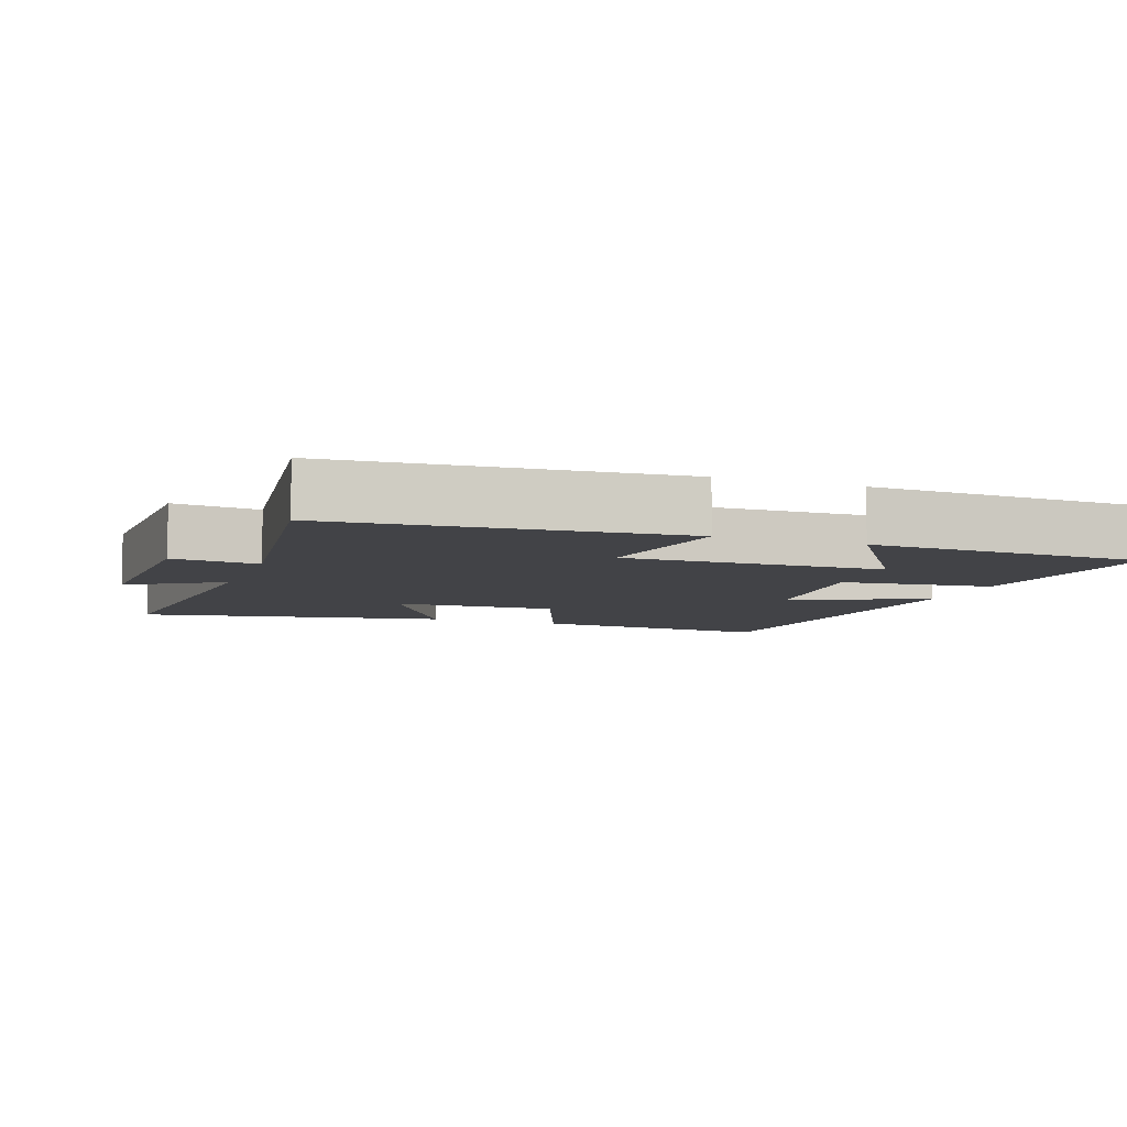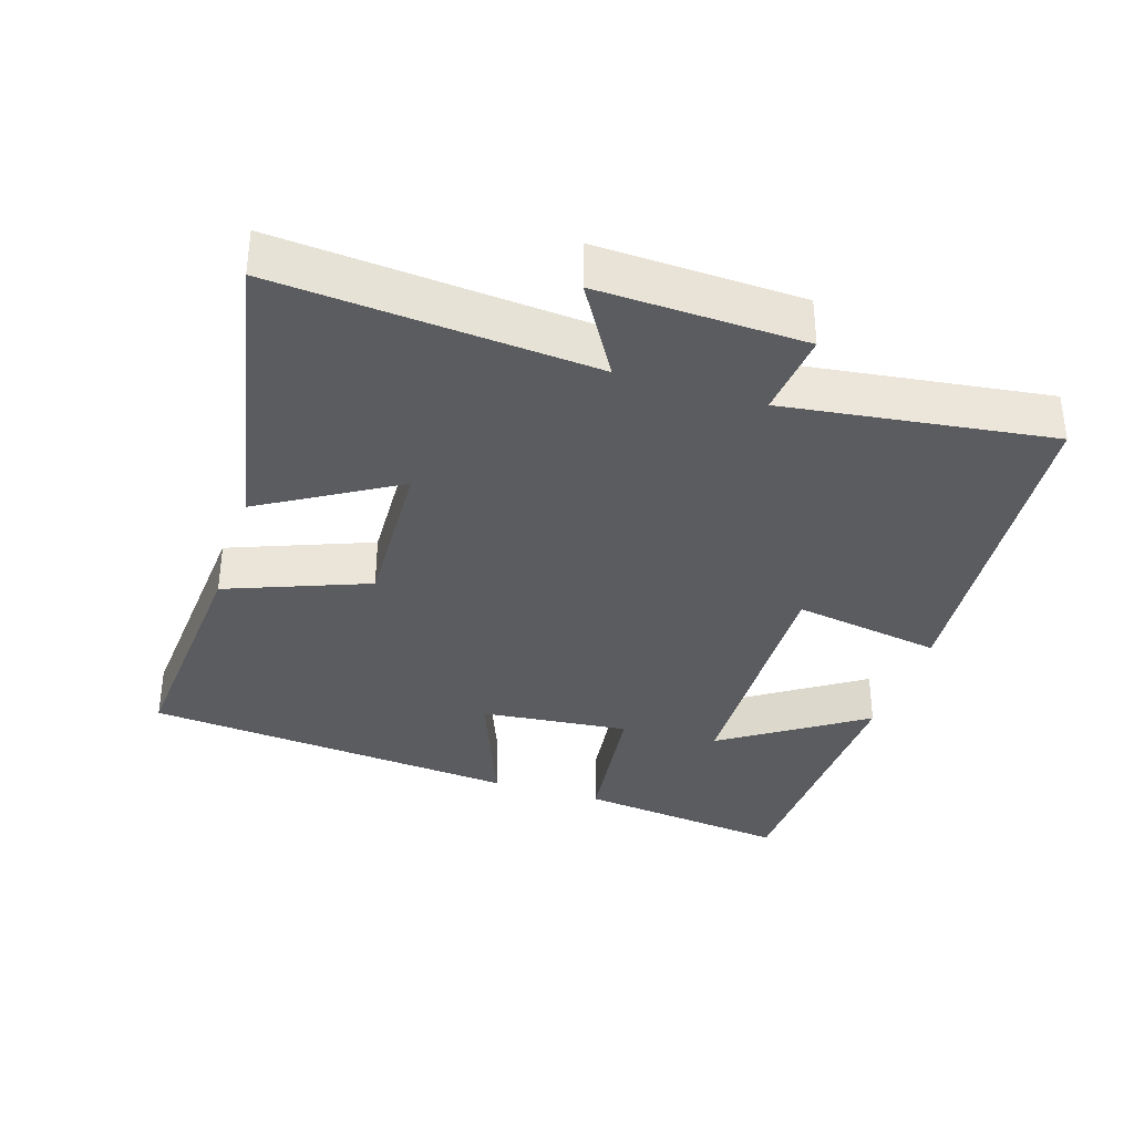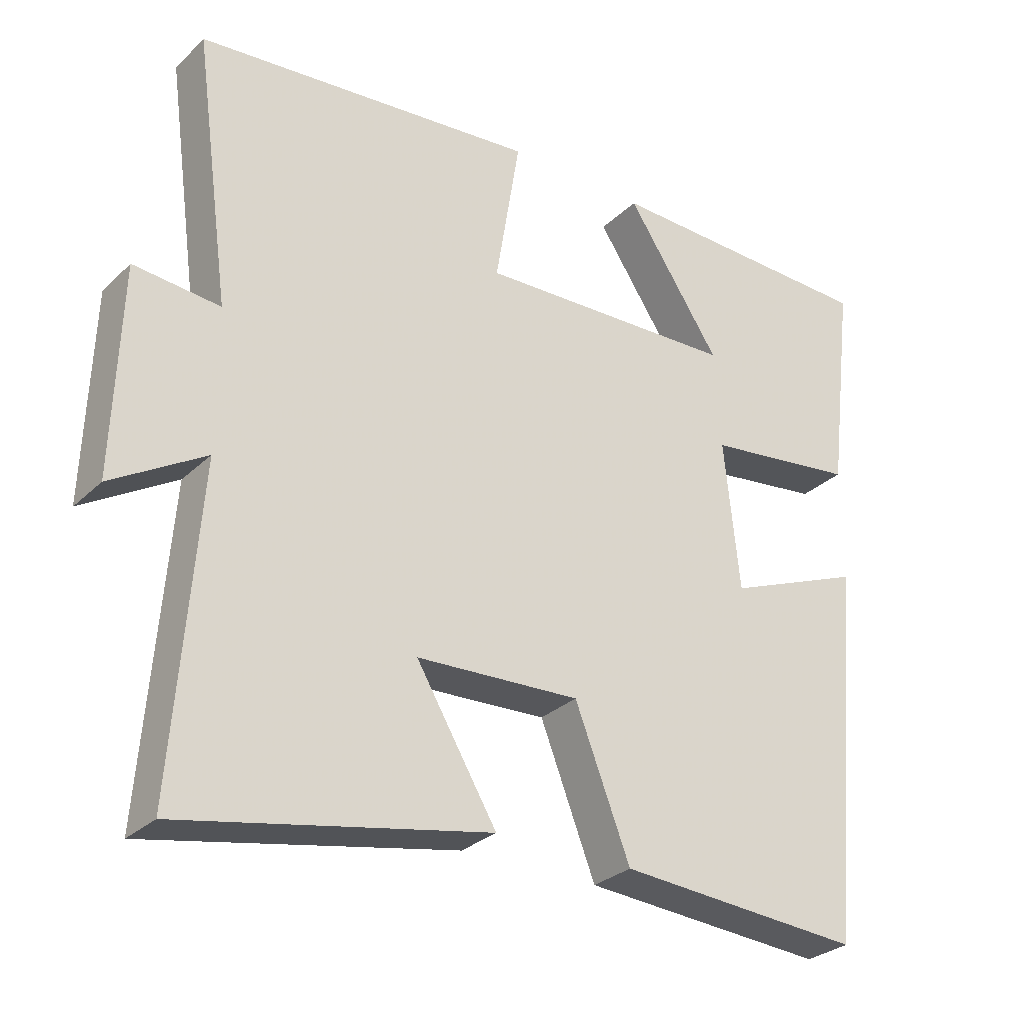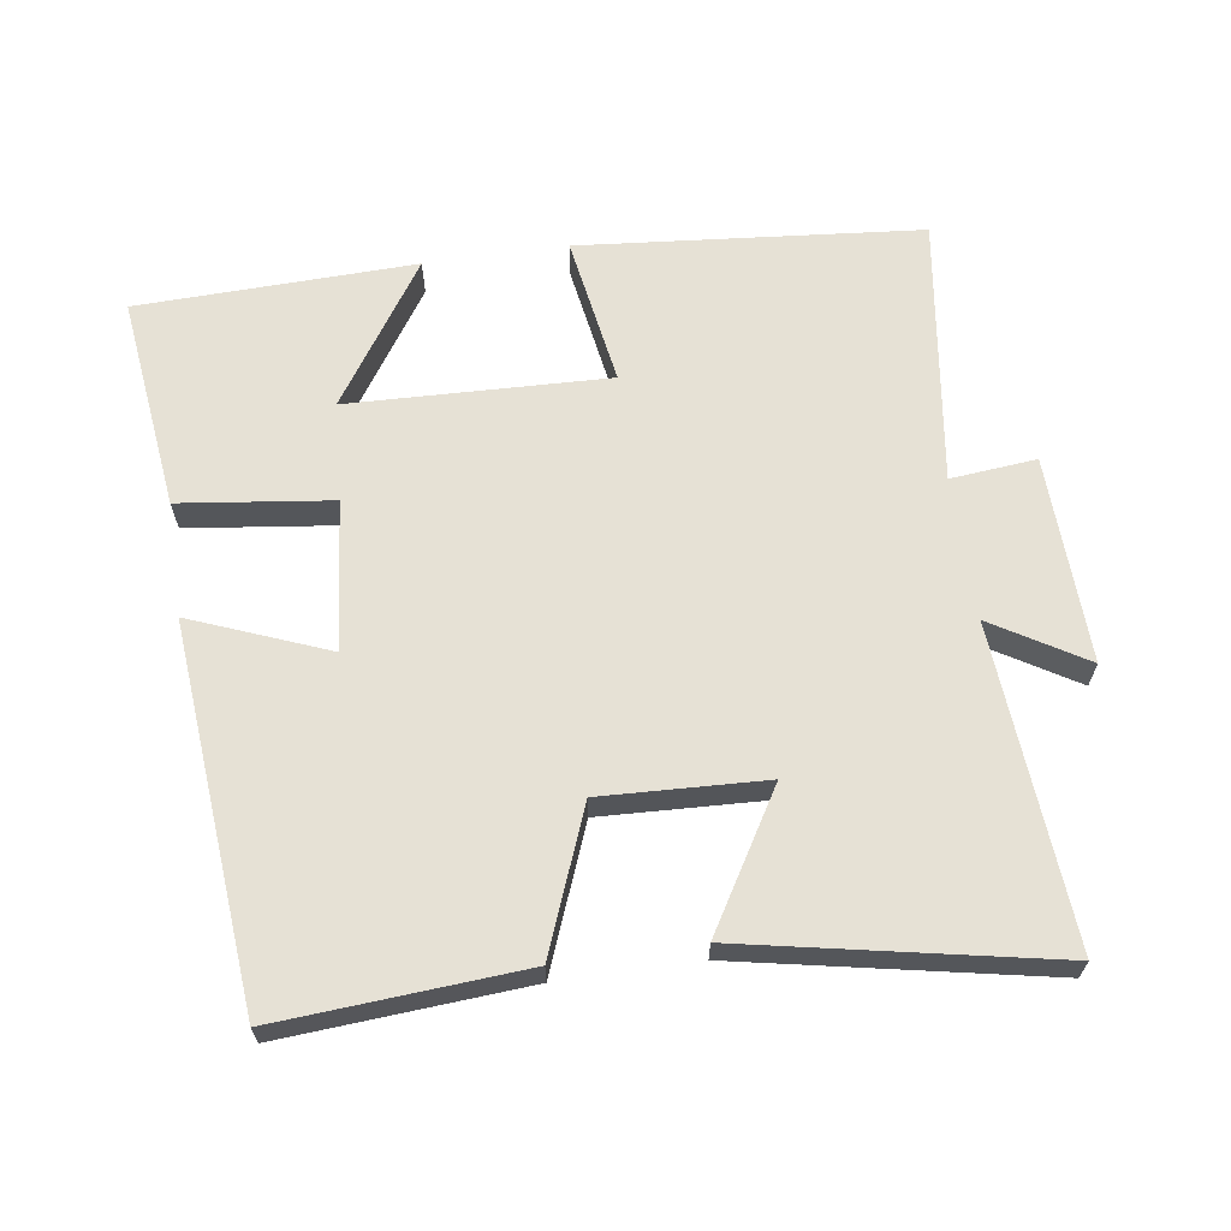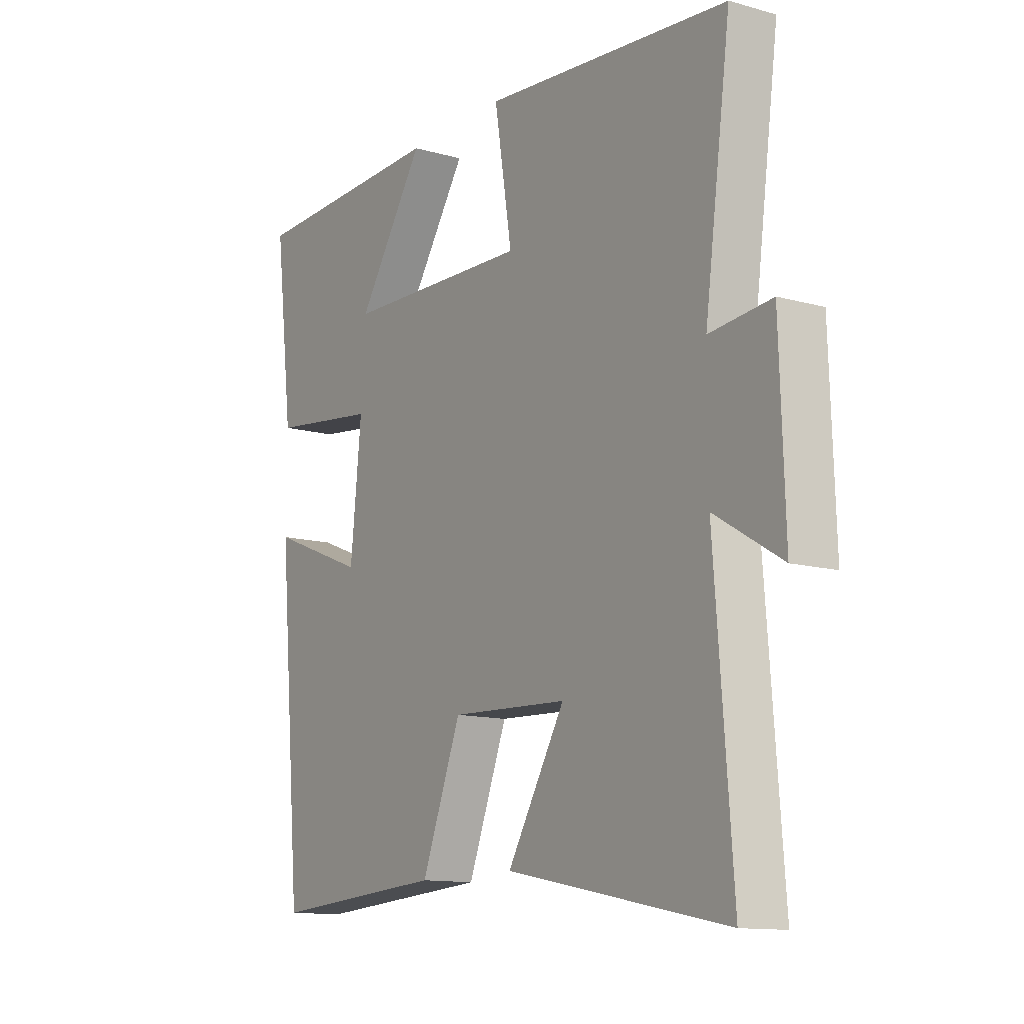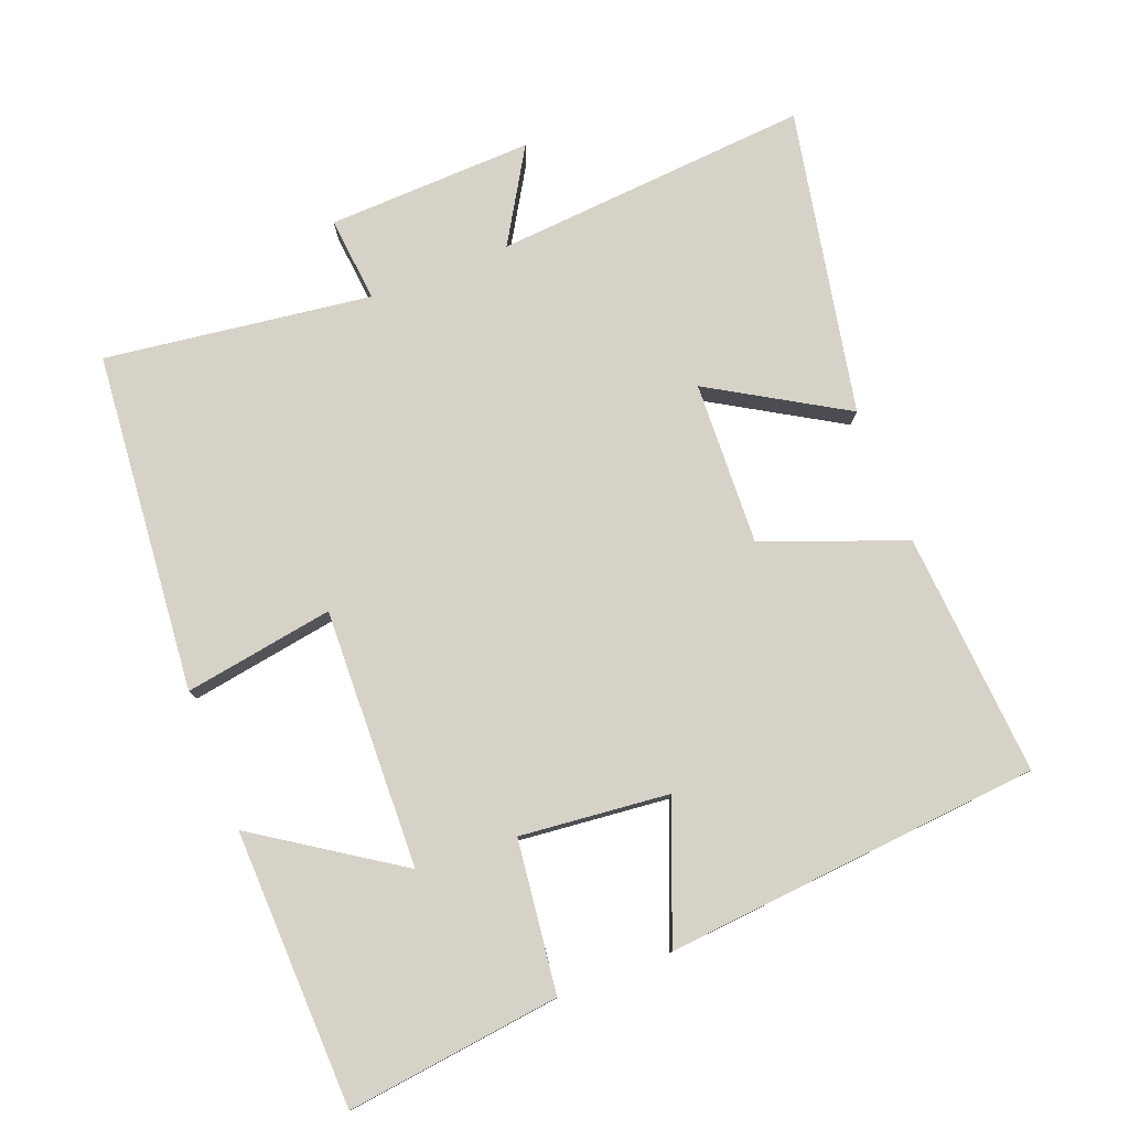
<metadata>
{"format":"obj","ext":"obj","renderer":"f3d","projection":"perspective","resolution":1024,"background":"white","views":[{"elev":-7.4,"azim":-20.1,"up":"+Y"},{"elev":-35.3,"azim":-107.8,"up":"+Y"},{"elev":-29.0,"azim":-36.0,"up":"+Z"},{"elev":64.7,"azim":171.8,"up":"+Y"},{"elev":-12.5,"azim":-123.2,"up":"+Z"},{"elev":78.4,"azim":68.7,"up":"+Y"}]}
</metadata>
<code>
v -0.535 0.07 -0.586
v -0.5 0.07 -0.131
v -0.633 0.07 -0.211
v -0.623 0.07 0.085
v -0.5 0.07 0.073
v -0.552 0.07 0.456
v -0.063 0.07 0.5
v -0.098 0.07 0.285
v 0.274 0.07 0.297
v 0.139 0.07 0.5
v 0.537 0.07 0.488
v 0.5 0.07 0.181
v 0.283 0.07 0.154
v 0.305 0.07 -0.06
v 0.5 0.07 0.017
v 0.452 0.07 -0.525
v 0.102 0.07 -0.5
v 0.023 0.07 -0.297
v -0.211 0.07 -0.307
v -0.096 0.07 -0.5
v -0.535 0 -0.586
v -0.5 0 -0.131
v -0.633 0 -0.211
v -0.623 0 0.085
v -0.5 0 0.073
v -0.552 0 0.456
v -0.063 0 0.5
v -0.098 0 0.285
v 0.274 0 0.297
v 0.139 0 0.5
v 0.537 0 0.488
v 0.5 0 0.181
v 0.283 0 0.154
v 0.305 0 -0.06
v 0.5 0 0.017
v 0.452 0 -0.525
v 0.102 0 -0.5
v 0.023 0 -0.297
v -0.211 0 -0.307
v -0.096 0 -0.5
f 19 20 1 2
f 18 19 2
f 16 17 18
f 15 16 18
f 14 15 18
f 13 14 18 2
f 11 12 13
f 9 10 11
f 9 11 13
f 8 9 13 2
f 5 6 7 8
f 2 3 4 5
f 2 5 8
f 22 21 40 39
f 22 39 38
f 38 37 36
f 38 36 35
f 38 35 34
f 22 38 34 33
f 33 32 31
f 31 30 29
f 33 31 29
f 22 33 29 28
f 28 27 26 25
f 25 24 23 22
f 28 25 22
f 1 21 22 2
f 2 22 23 3
f 3 23 24 4
f 4 24 25 5
f 5 25 26 6
f 6 26 27 7
f 7 27 28 8
f 8 28 29 9
f 9 29 30 10
f 10 30 31 11
f 11 31 32 12
f 12 32 33 13
f 13 33 34 14
f 14 34 35 15
f 15 35 36 16
f 16 36 37 17
f 17 37 38 18
f 18 38 39 19
f 19 39 40 20
f 20 40 21 1

</code>
